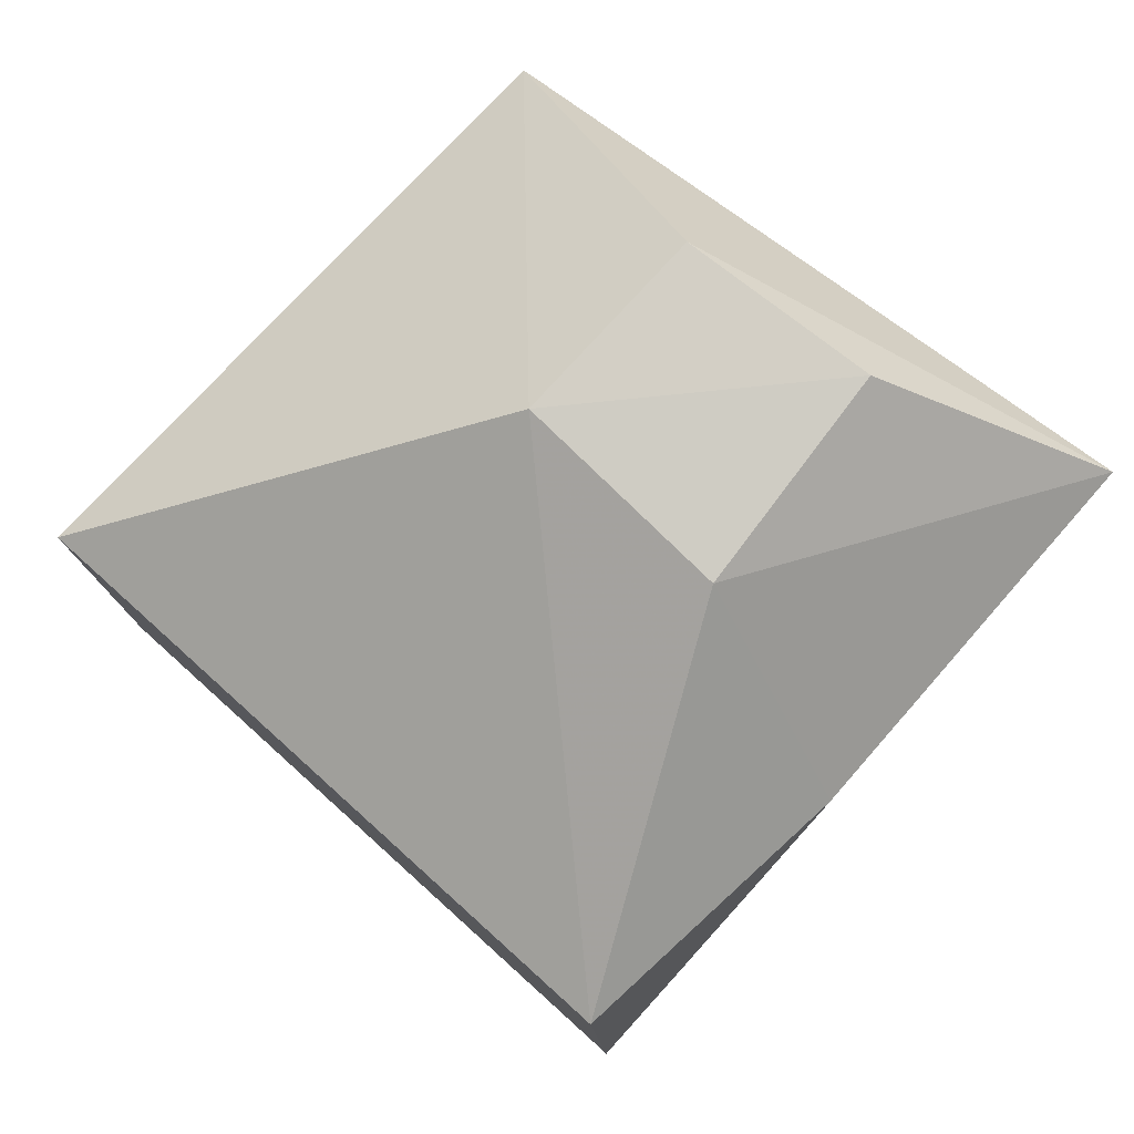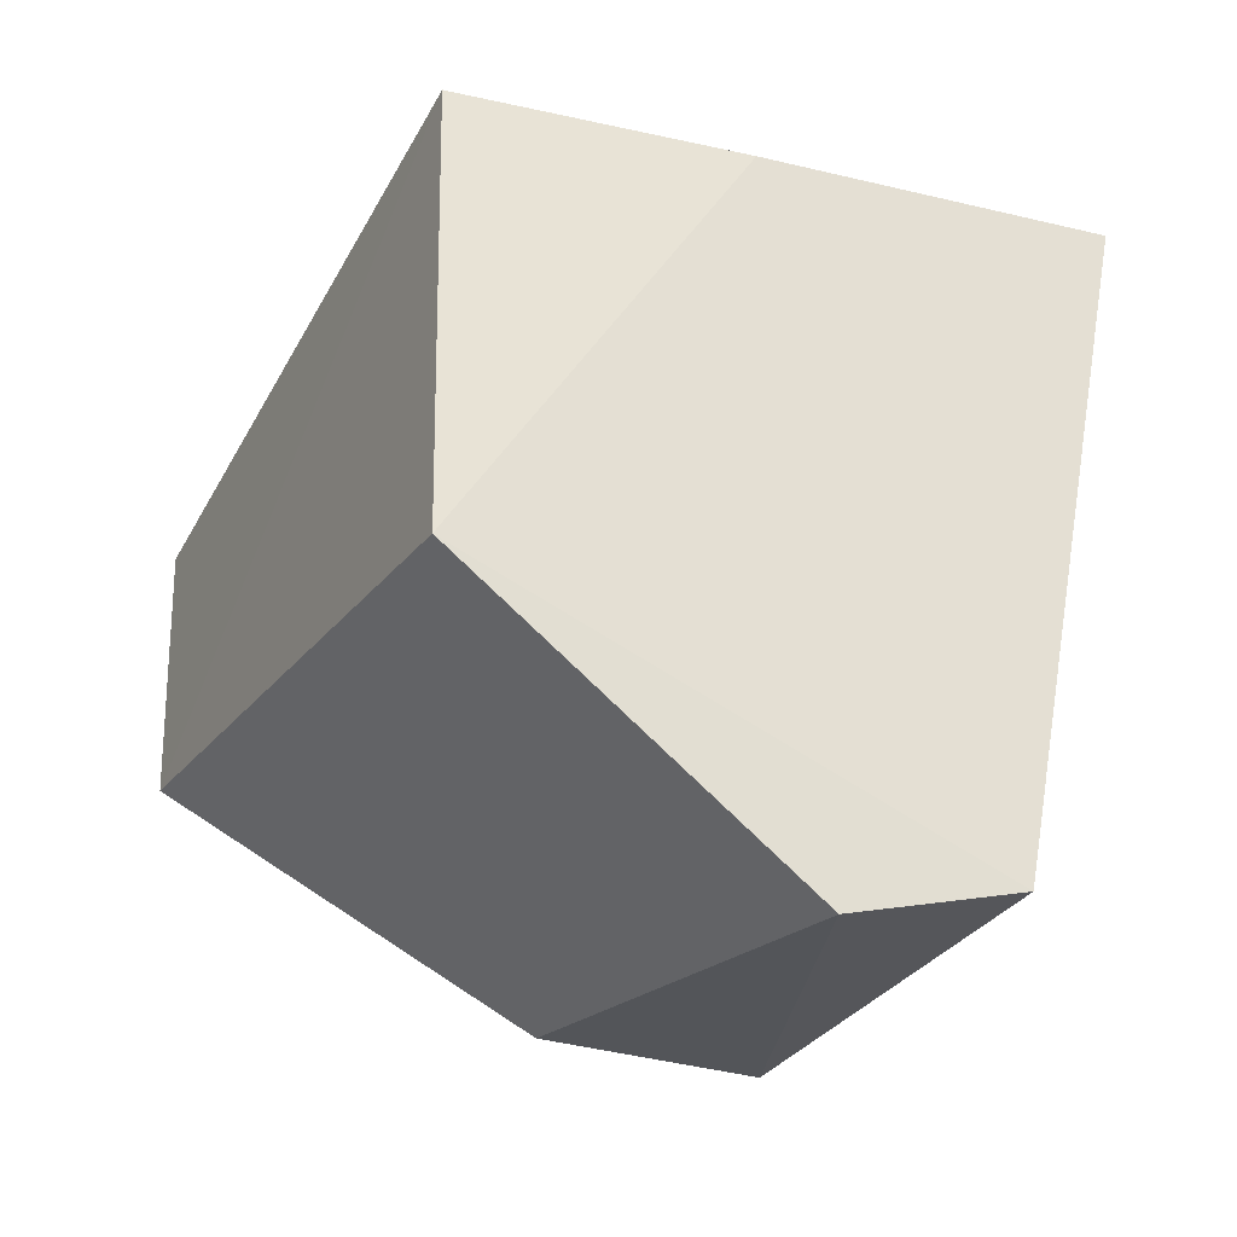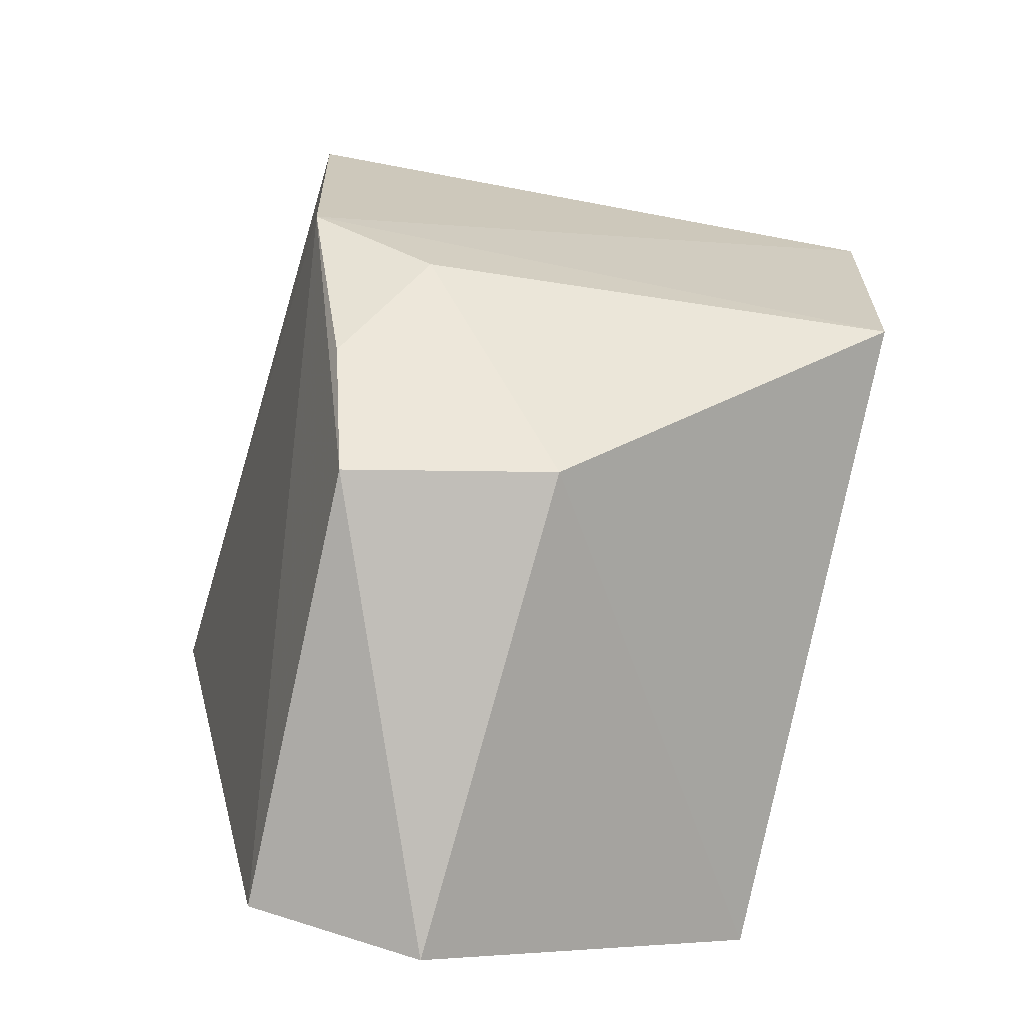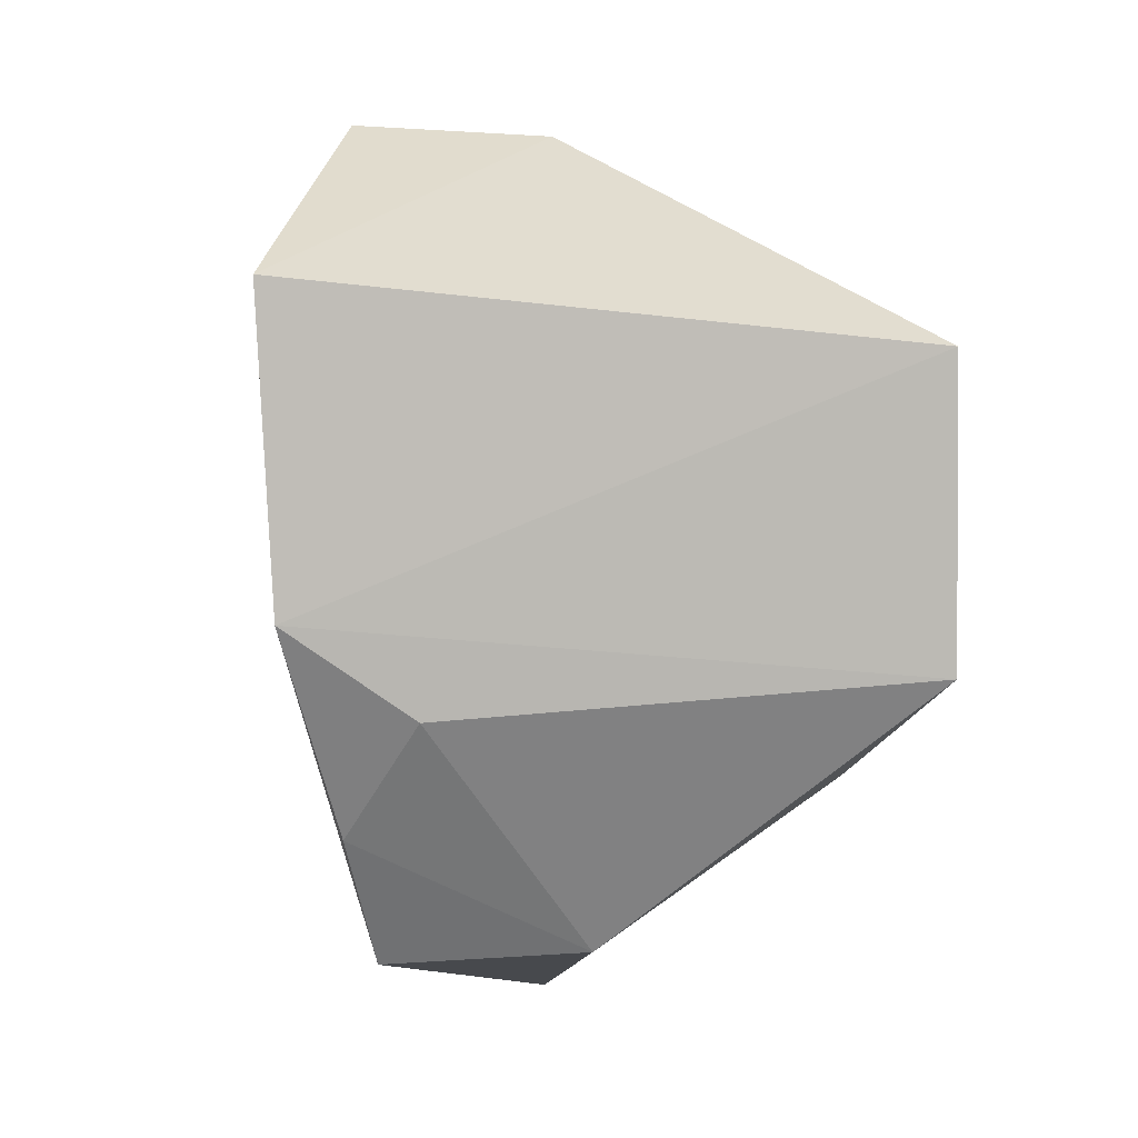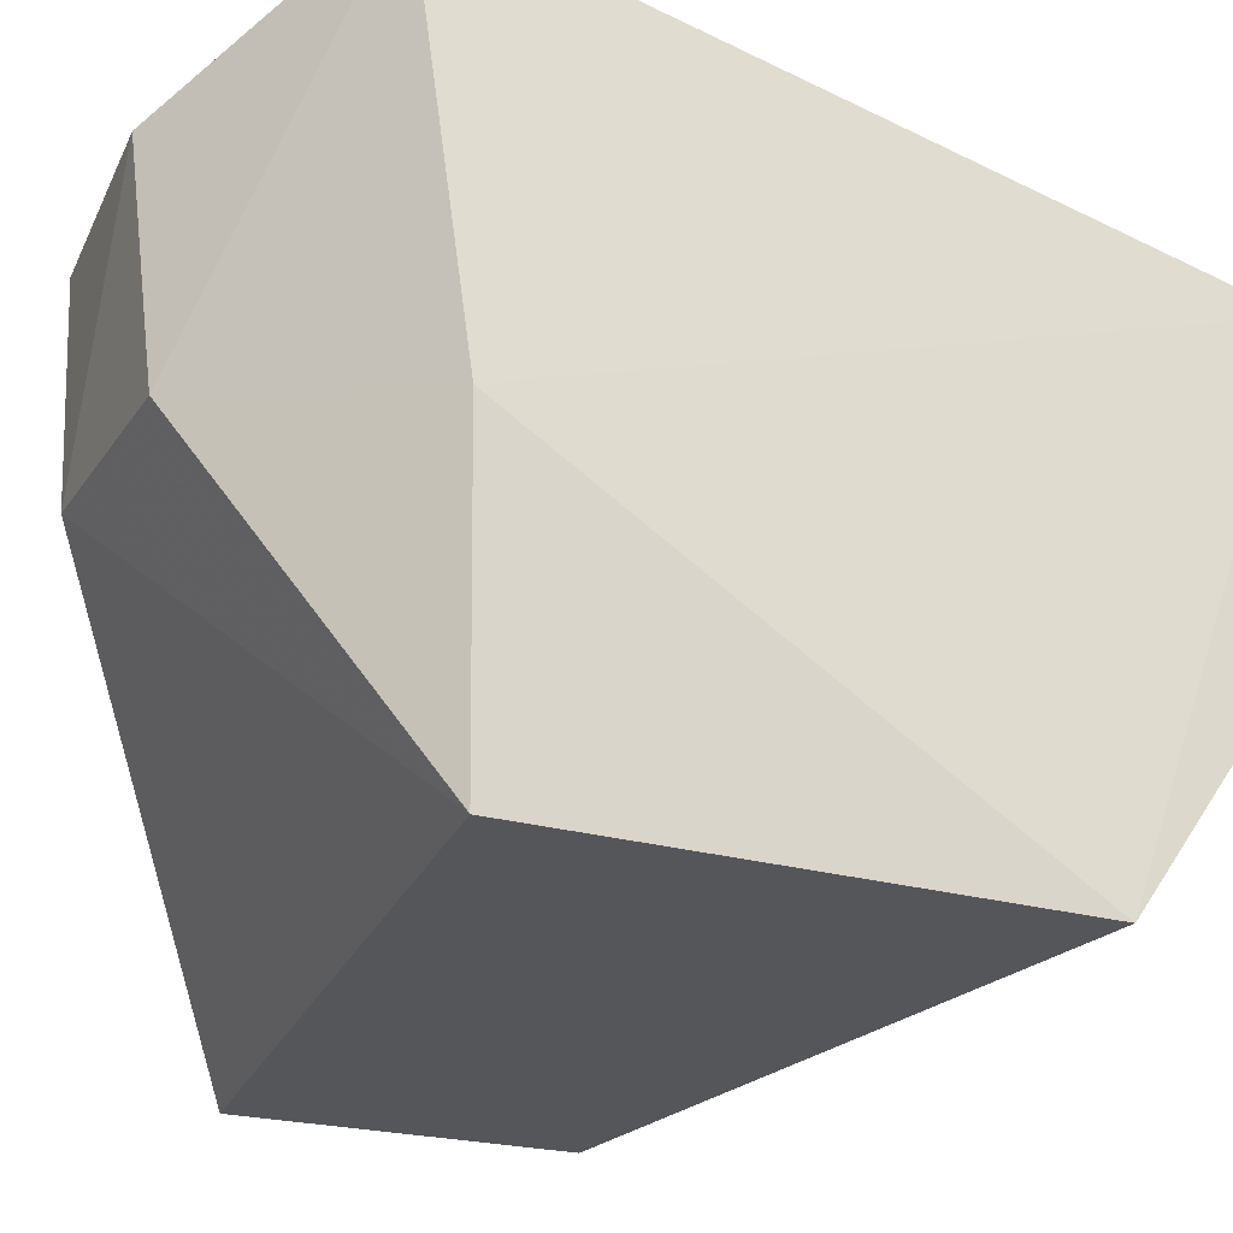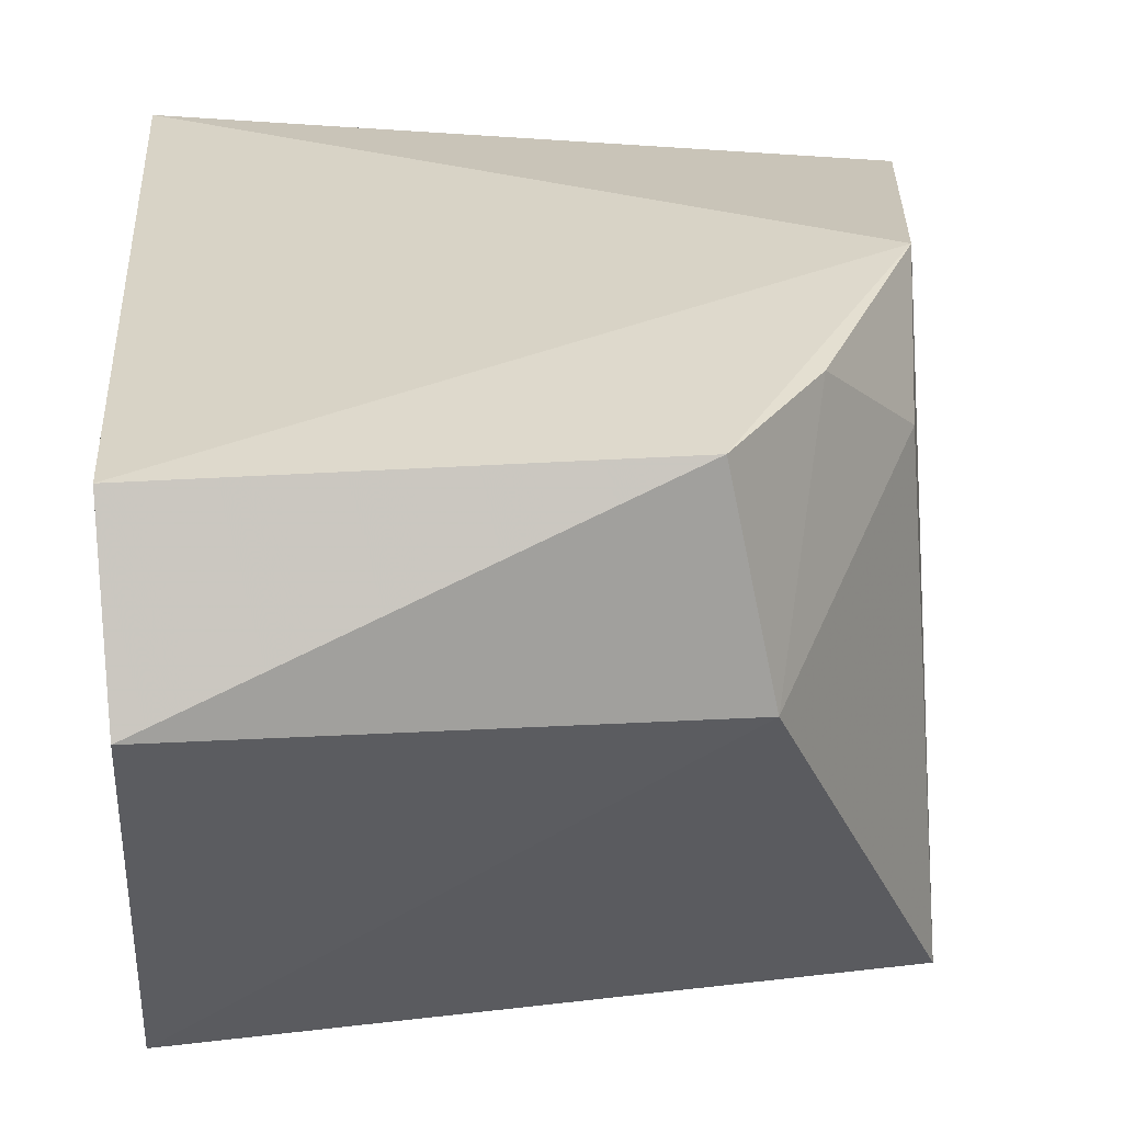
<metadata>
{"format":"obj","ext":"obj","renderer":"f3d","projection":"perspective","resolution":1024,"background":"white","views":[{"elev":79.2,"azim":41.2,"up":"+Z"},{"elev":-32.0,"azim":62.7,"up":"+Z"},{"elev":-76.9,"azim":-103.7,"up":"+Z"},{"elev":-3.2,"azim":-93.7,"up":"+Z"},{"elev":-26.1,"azim":64.2,"up":"+Y"},{"elev":16.2,"azim":175.7,"up":"+Y"}]}
</metadata>
<code>
v -0.2029 0.05378 0.0541
v -0.1936 0.02415 0.0436
v -0.1915 0.05125 0.00899
v -0.2151 0.05176 0.009617
v -0.2294 0.02473 0.03951
v -0.1919 0.05956 0.04748
v -0.2137 0.04281 0.05272
v -0.1919 0.02387 0.01864
v -0.2252 0.05661 0.02654
v -0.2022 0.04216 0.05294
v -0.2267 0.02433 0.024
v -0.1919 0.03939 0.04453
v -0.1919 0.04202 0.006091
v -0.2273 0.05762 0.04291
v -0.2247 0.04974 0.02193
v -0.2175 0.04097 0.0104
v -0.2133 0.05334 0.05323
v -0.2199 0.05346 0.01614
f 7 5 2
f 9 6 3
f 9 3 4
f 10 6 1
f 10 7 2
f 10 1 7
f 11 8 2
f 11 2 5
f 11 5 9
f 12 2 8
f 12 10 2
f 12 6 10
f 12 8 3
f 12 3 6
f 13 4 3
f 13 3 8
f 14 6 9
f 14 9 5
f 14 5 7
f 15 11 9
f 16 4 13
f 16 11 15
f 16 13 8
f 16 8 11
f 17 1 6
f 17 6 14
f 17 14 7
f 17 7 1
f 18 15 9
f 18 9 4
f 18 16 15
f 18 4 16

</code>
